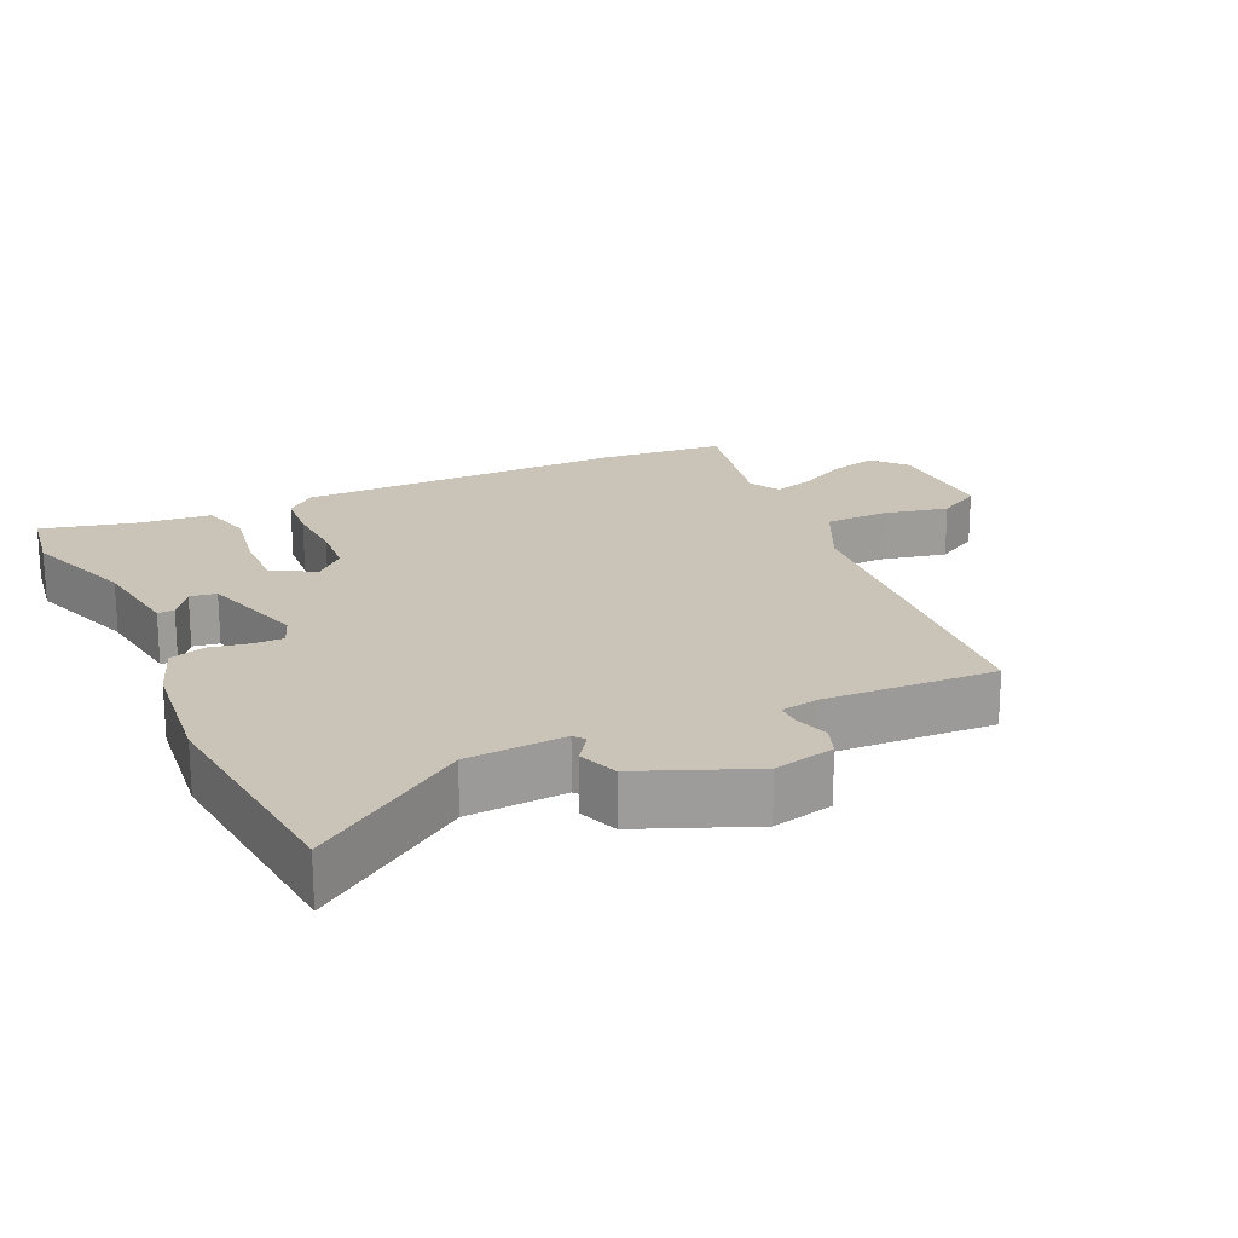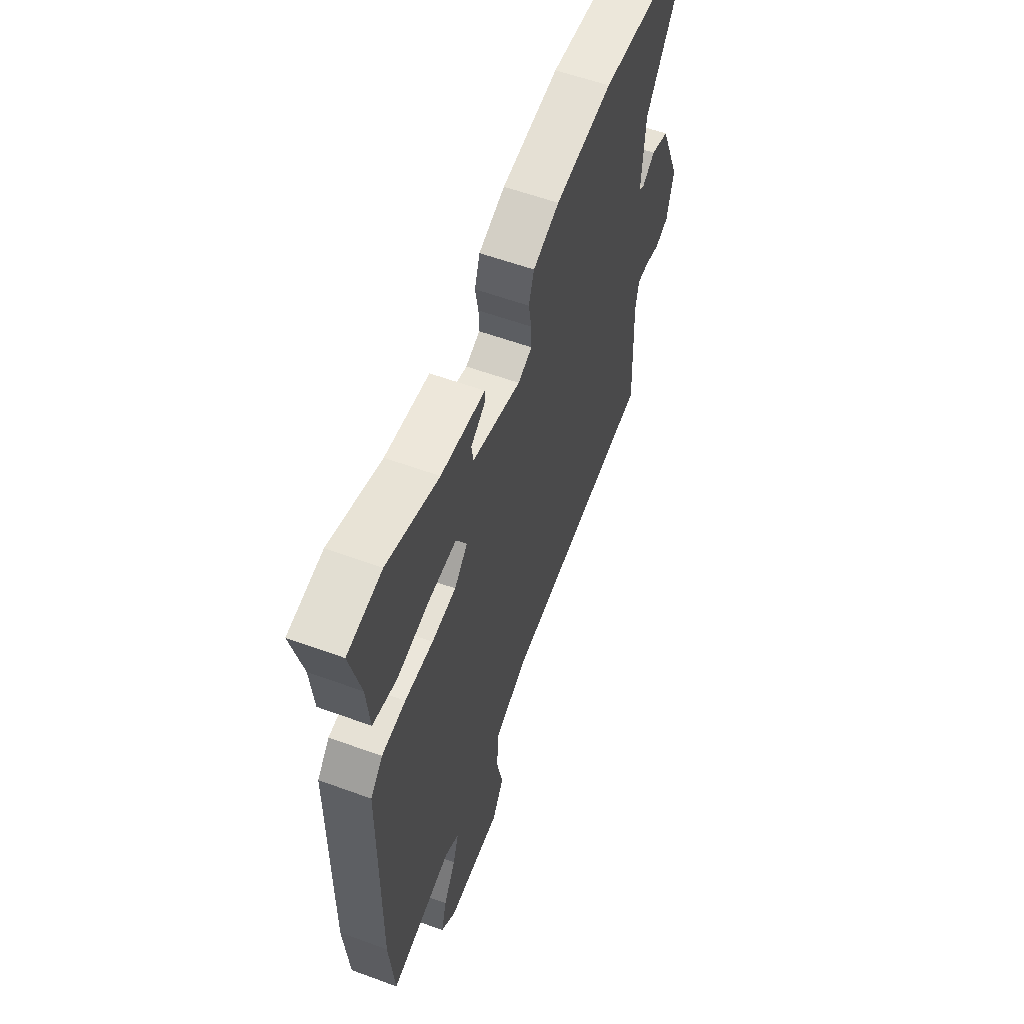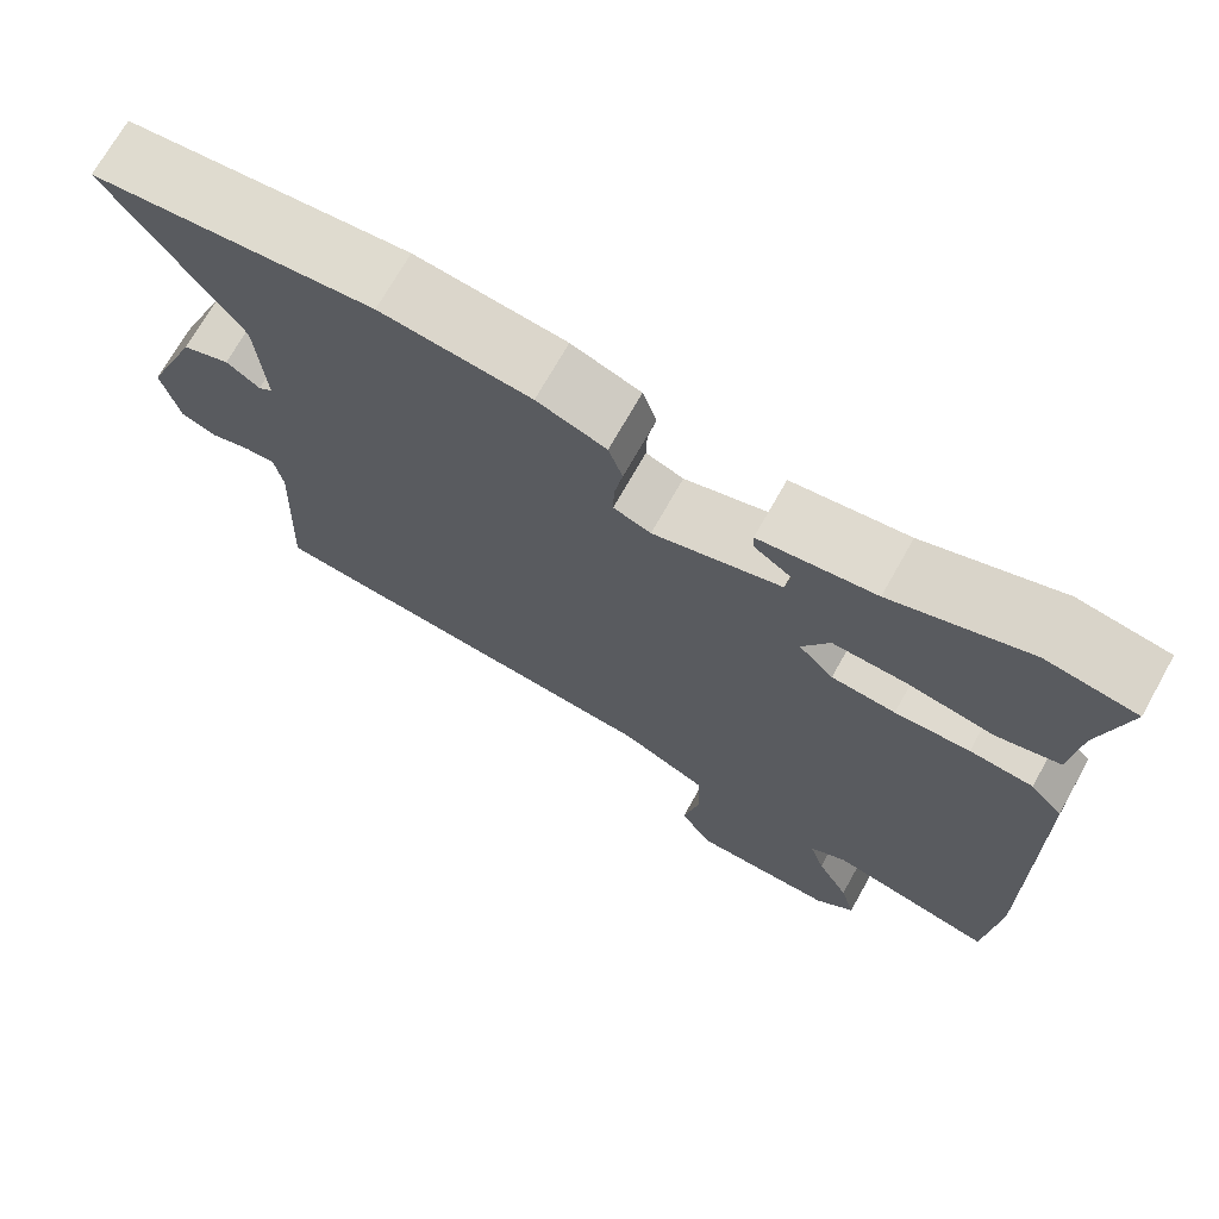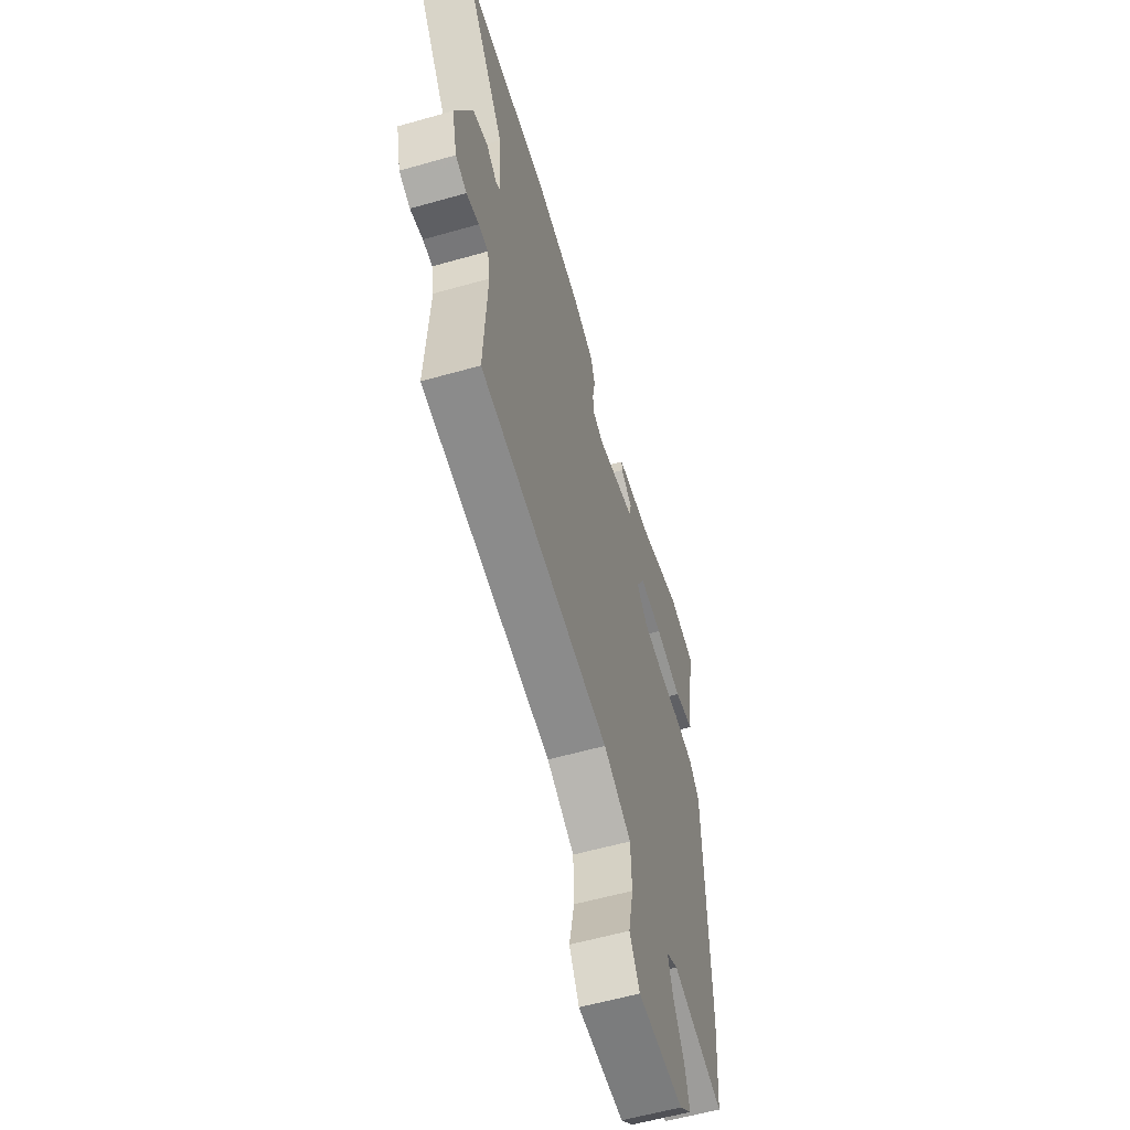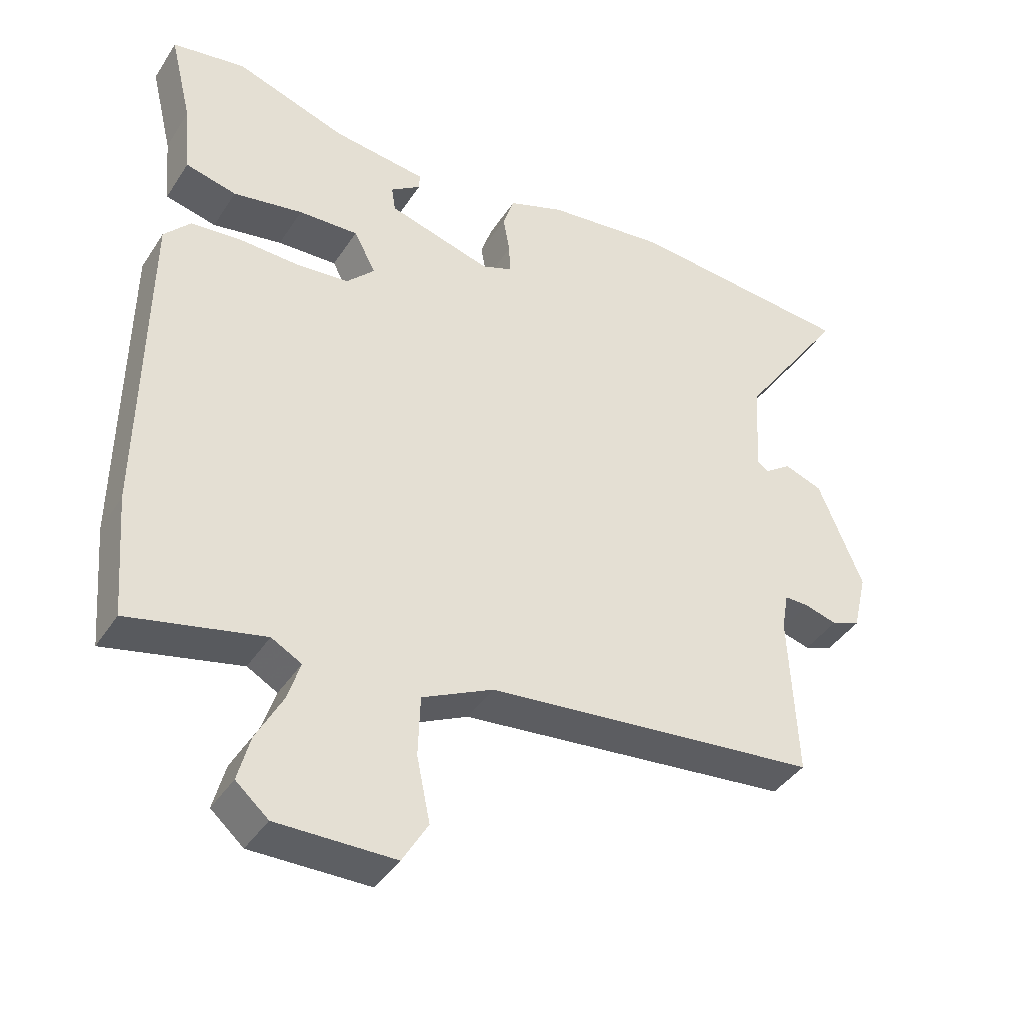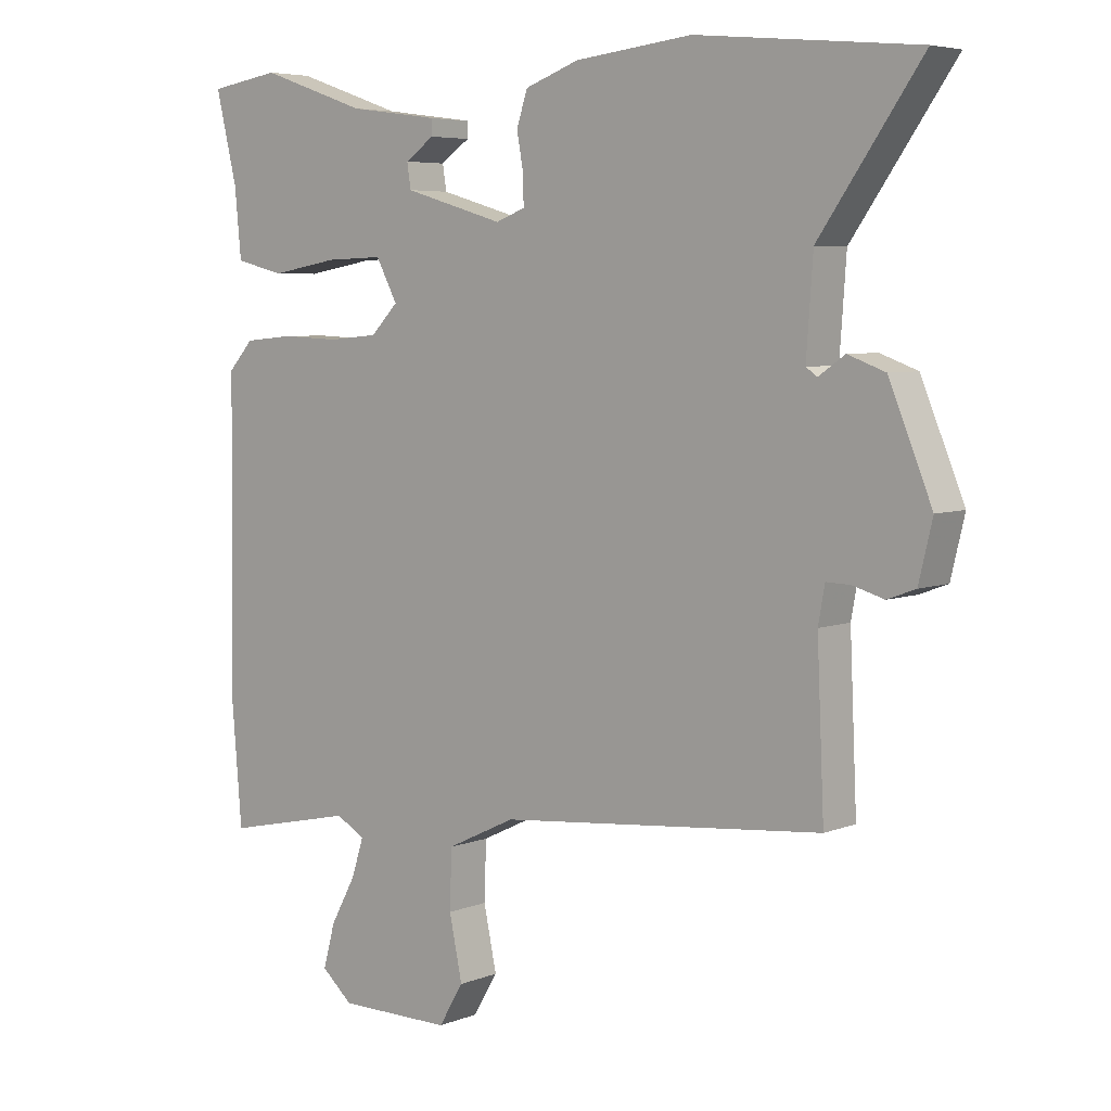
<metadata>
{"format":"obj","ext":"obj","renderer":"f3d","projection":"perspective","resolution":1024,"background":"white","views":[{"elev":20.0,"azim":65.1,"up":"+Y"},{"elev":58.4,"azim":-69.3,"up":"+Z"},{"elev":71.1,"azim":-150.7,"up":"+Z"},{"elev":-58.7,"azim":106.3,"up":"+Z"},{"elev":-40.4,"azim":-30.0,"up":"+Z"},{"elev":5.6,"azim":40.2,"up":"+Z"}]}
</metadata>
<code>
v -0.525 0.07 0.496
v -0.416 0.07 0.513
v -0.251 0.07 0.456
v -0.111 0.07 0.437
v -0.112 0.07 0.413
v -0.157 0.07 0.382
v -0.151 0.07 0.344
v 0.003 0.07 0.299
v 0.048 0.07 0.316
v 0.047 0.07 0.361
v 0.037 0.07 0.417
v 0.054 0.07 0.468
v 0.137 0.07 0.498
v 0.317 0.07 0.518
v 0.655 0.07 0.485
v 0.499 0.07 0.262
v 0.489 0.07 0.12
v 0.506 0.07 0.108
v 0.546 0.07 0.136
v 0.603 0.07 0.115
v 0.669 0.07 -0.045
v 0.648 0.07 -0.133
v 0.605 0.07 -0.149
v 0.557 0.07 -0.135
v 0.52 0.07 -0.134
v 0.51 0.07 -0.19
v 0.521 0.07 -0.436
v 0.024 0.07 -0.484
v -0.082 0.07 -0.535
v -0.085 0.07 -0.625
v -0.065 0.07 -0.721
v -0.103 0.07 -0.785
v -0.278 0.07 -0.785
v -0.326 0.07 -0.743
v -0.308 0.07 -0.676
v -0.269 0.07 -0.604
v -0.25 0.07 -0.545
v -0.295 0.07 -0.52
v -0.495 0.07 -0.564
v -0.51 0.07 -0.383
v -0.504 0.07 0.098
v -0.465 0.07 0.141
v -0.389 0.07 0.148
v -0.299 0.07 0.144
v -0.222 0.07 0.151
v -0.18 0.07 0.194
v -0.213 0.07 0.256
v -0.302 0.07 0.253
v -0.406 0.07 0.235
v -0.482 0.07 0.254
v -0.492 0.07 0.359
v -0.525 0 0.496
v -0.416 0 0.513
v -0.251 0 0.456
v -0.111 0 0.437
v -0.112 0 0.413
v -0.157 0 0.382
v -0.151 0 0.344
v 0.003 0 0.299
v 0.048 0 0.316
v 0.047 0 0.361
v 0.037 0 0.417
v 0.054 0 0.468
v 0.137 0 0.498
v 0.317 0 0.518
v 0.655 0 0.485
v 0.499 0 0.262
v 0.489 0 0.12
v 0.506 0 0.108
v 0.546 0 0.136
v 0.603 0 0.115
v 0.669 0 -0.045
v 0.648 0 -0.133
v 0.605 0 -0.149
v 0.557 0 -0.135
v 0.52 0 -0.134
v 0.51 0 -0.19
v 0.521 0 -0.436
v 0.024 0 -0.484
v -0.082 0 -0.535
v -0.085 0 -0.625
v -0.065 0 -0.721
v -0.103 0 -0.785
v -0.278 0 -0.785
v -0.326 0 -0.743
v -0.308 0 -0.676
v -0.269 0 -0.604
v -0.25 0 -0.545
v -0.295 0 -0.52
v -0.495 0 -0.564
v -0.51 0 -0.383
v -0.504 0 0.098
v -0.465 0 0.141
v -0.389 0 0.148
v -0.299 0 0.144
v -0.222 0 0.151
v -0.18 0 0.194
v -0.213 0 0.256
v -0.302 0 0.253
v -0.406 0 0.235
v -0.482 0 0.254
v -0.492 0 0.359
f 48 49 50 51
f 47 48 51 1
f 41 42 43 44
f 41 44 45
f 38 39 40 41
f 37 38 41 45
f 33 34 35 36
f 33 36 37
f 30 31 32 33
f 29 30 33 37
f 28 29 37 45
f 26 27 28 45
f 21 22 23 24
f 21 24 25
f 18 19 20 21
f 17 18 21 25
f 13 14 15 16
f 13 16 17
f 10 11 12 13
f 9 10 13 17
f 8 9 17 25
f 3 4 5 6
f 3 6 7
f 47 1 2 3
f 46 47 3 7
f 26 45 46
f 25 26 46
f 7 8 25 46
f 102 101 100 99
f 52 102 99 98
f 95 94 93 92
f 96 95 92
f 92 91 90 89
f 96 92 89 88
f 87 86 85 84
f 88 87 84
f 84 83 82 81
f 88 84 81 80
f 96 88 80 79
f 96 79 78 77
f 75 74 73 72
f 76 75 72
f 72 71 70 69
f 76 72 69 68
f 67 66 65 64
f 68 67 64
f 64 63 62 61
f 68 64 61 60
f 76 68 60 59
f 57 56 55 54
f 58 57 54
f 54 53 52 98
f 58 54 98 97
f 97 96 77
f 97 77 76
f 97 76 59 58
f 1 52 53 2
f 2 53 54 3
f 3 54 55 4
f 4 55 56 5
f 5 56 57 6
f 6 57 58 7
f 7 58 59 8
f 8 59 60 9
f 9 60 61 10
f 10 61 62 11
f 11 62 63 12
f 12 63 64 13
f 13 64 65 14
f 14 65 66 15
f 15 66 67 16
f 16 67 68 17
f 17 68 69 18
f 18 69 70 19
f 19 70 71 20
f 20 71 72 21
f 21 72 73 22
f 22 73 74 23
f 23 74 75 24
f 24 75 76 25
f 25 76 77 26
f 26 77 78 27
f 27 78 79 28
f 28 79 80 29
f 29 80 81 30
f 30 81 82 31
f 31 82 83 32
f 32 83 84 33
f 33 84 85 34
f 34 85 86 35
f 35 86 87 36
f 36 87 88 37
f 37 88 89 38
f 38 89 90 39
f 39 90 91 40
f 40 91 92 41
f 41 92 93 42
f 42 93 94 43
f 43 94 95 44
f 44 95 96 45
f 45 96 97 46
f 46 97 98 47
f 47 98 99 48
f 48 99 100 49
f 49 100 101 50
f 50 101 102 51
f 51 102 52 1

</code>
